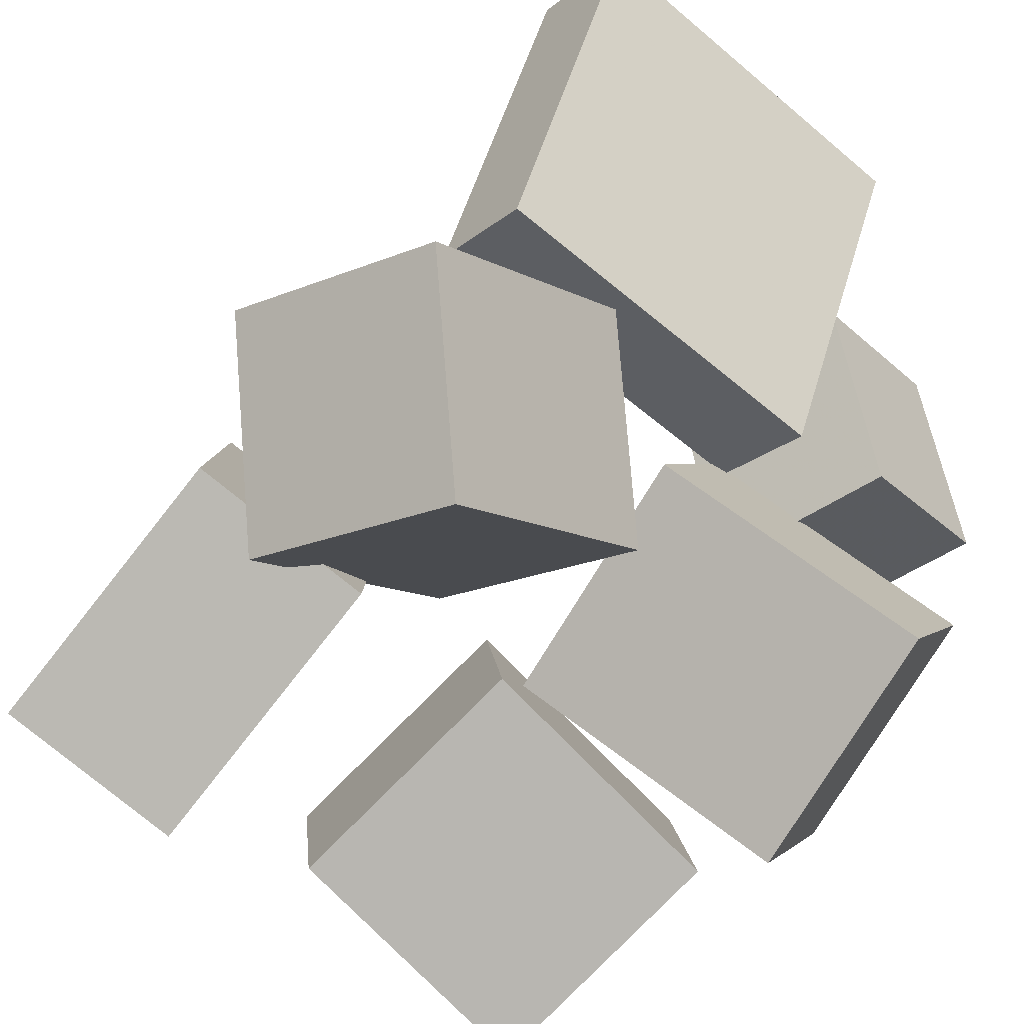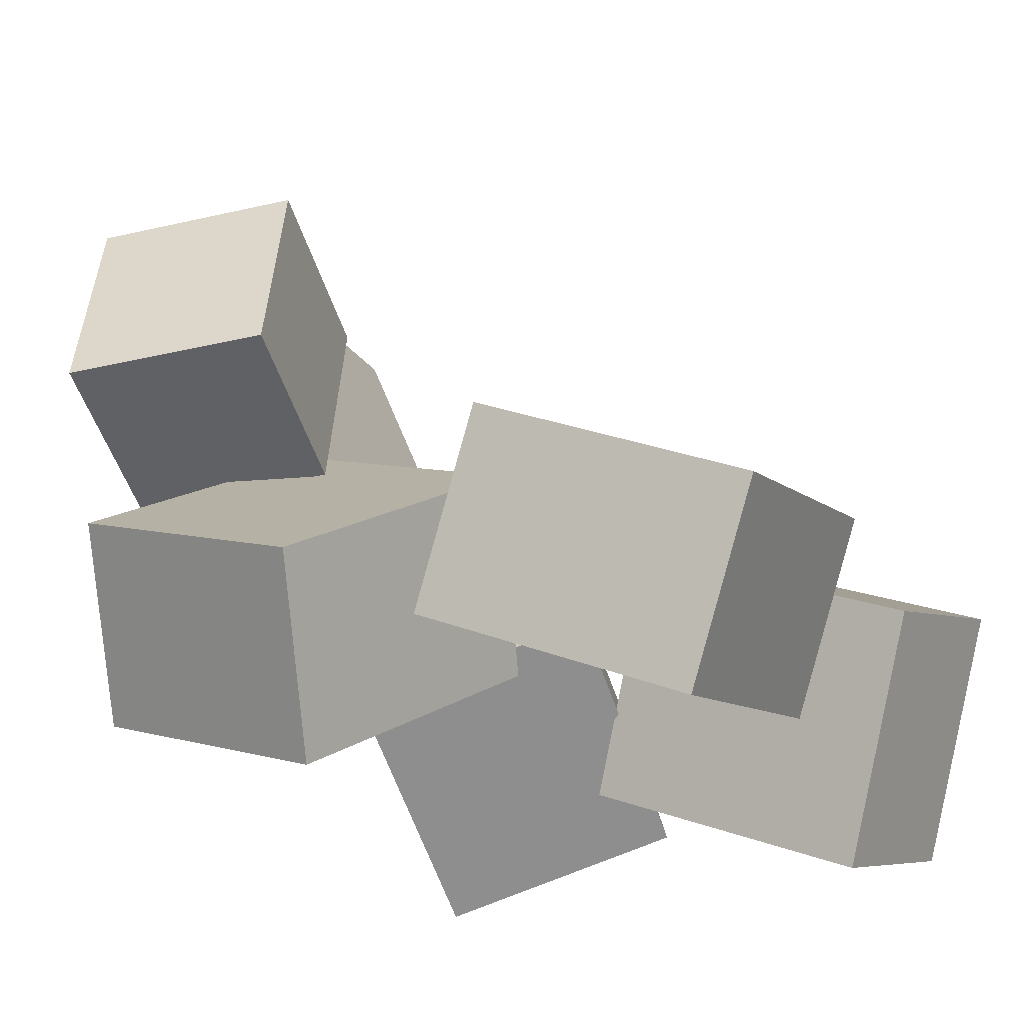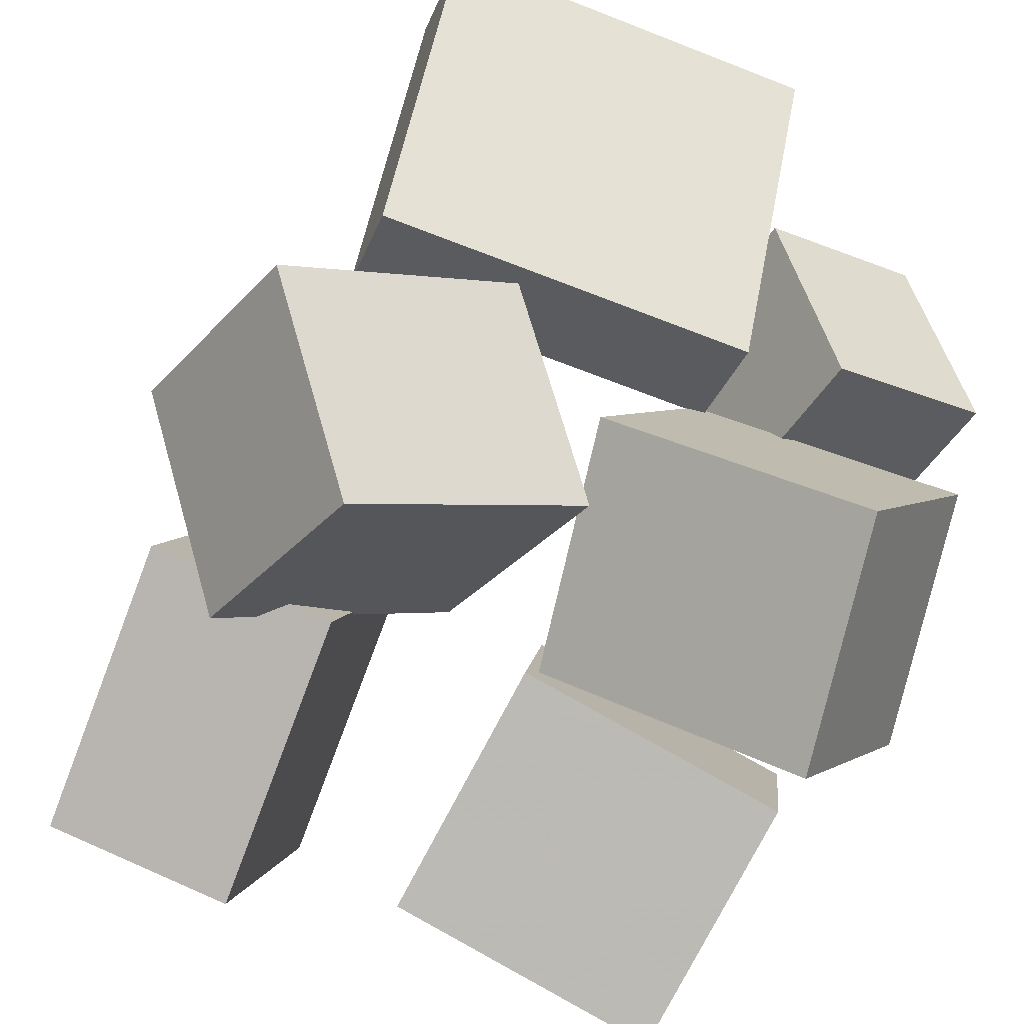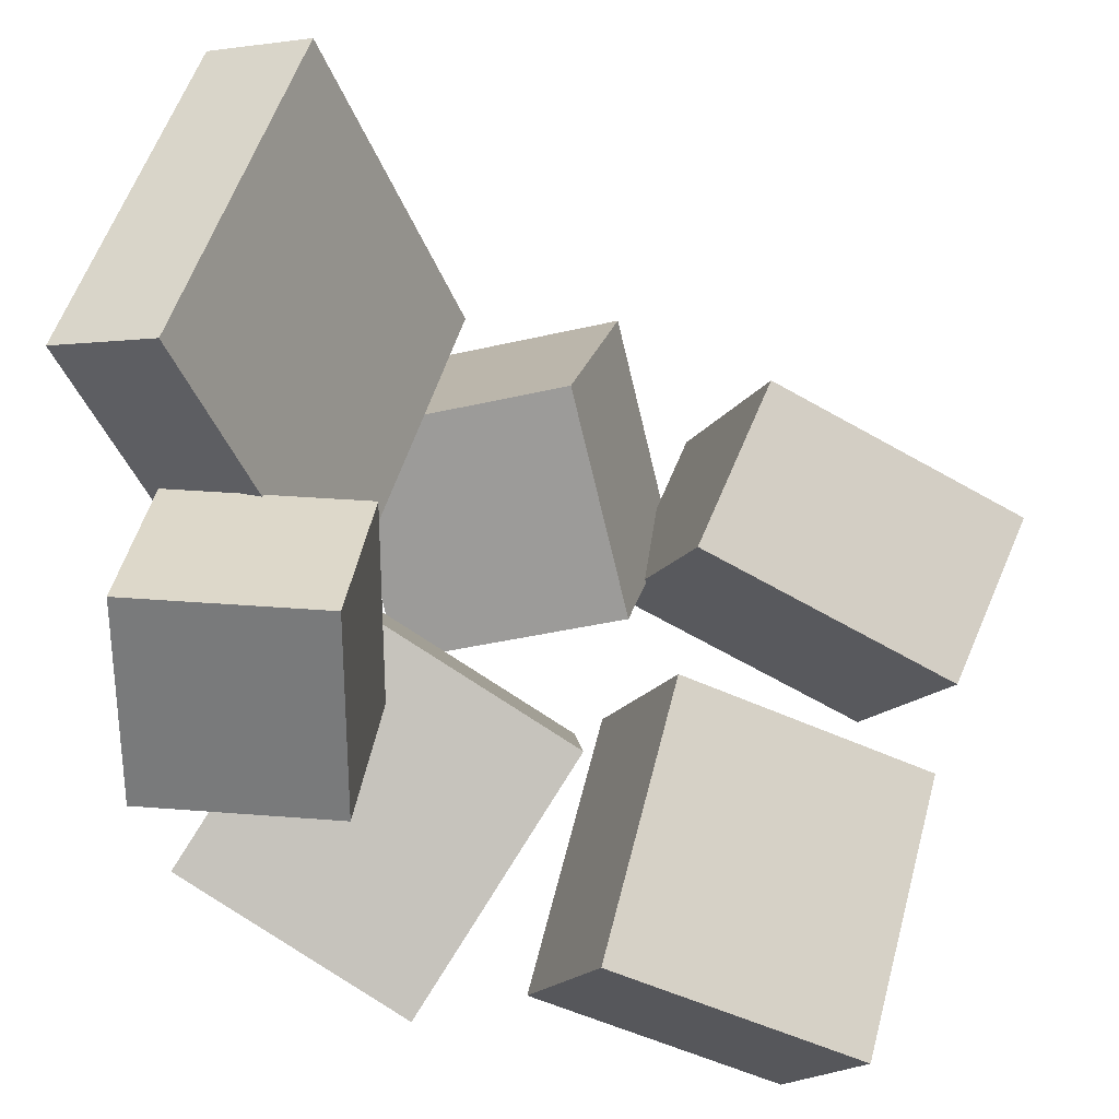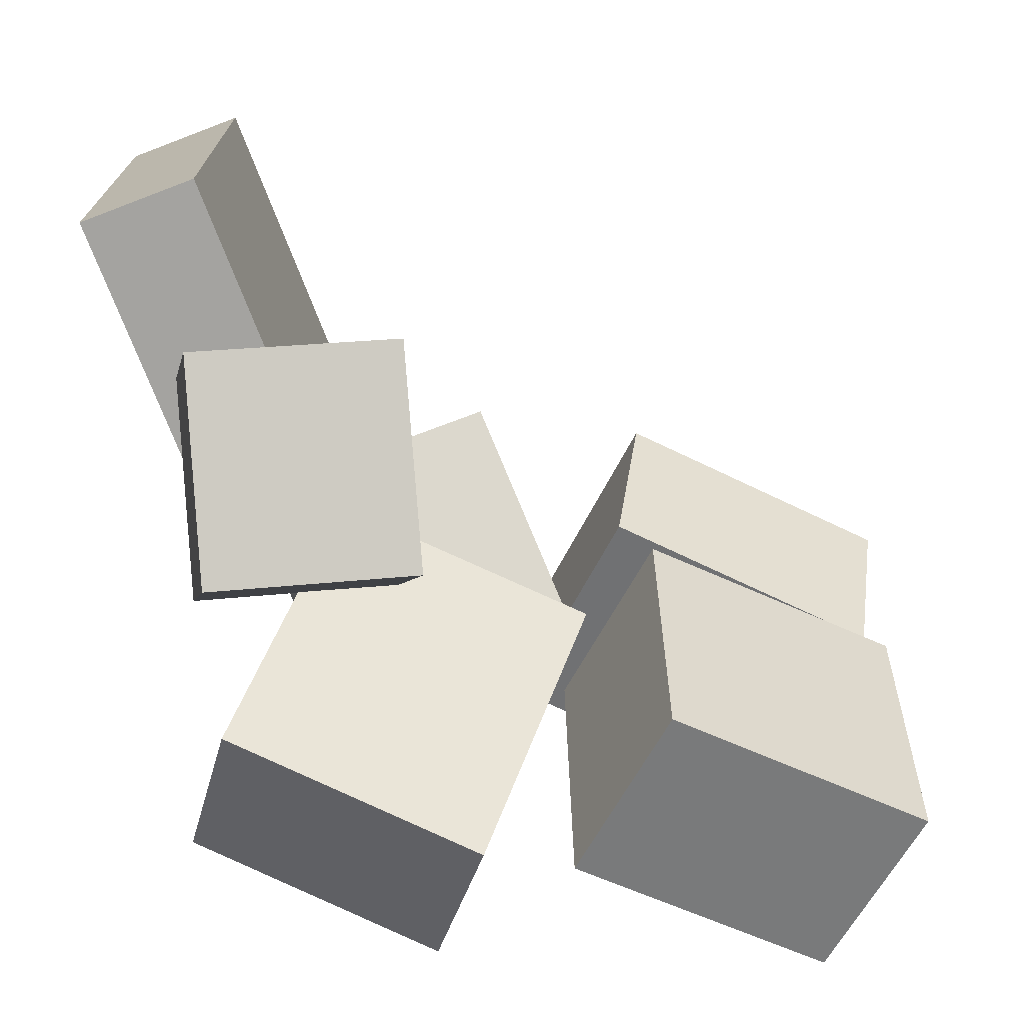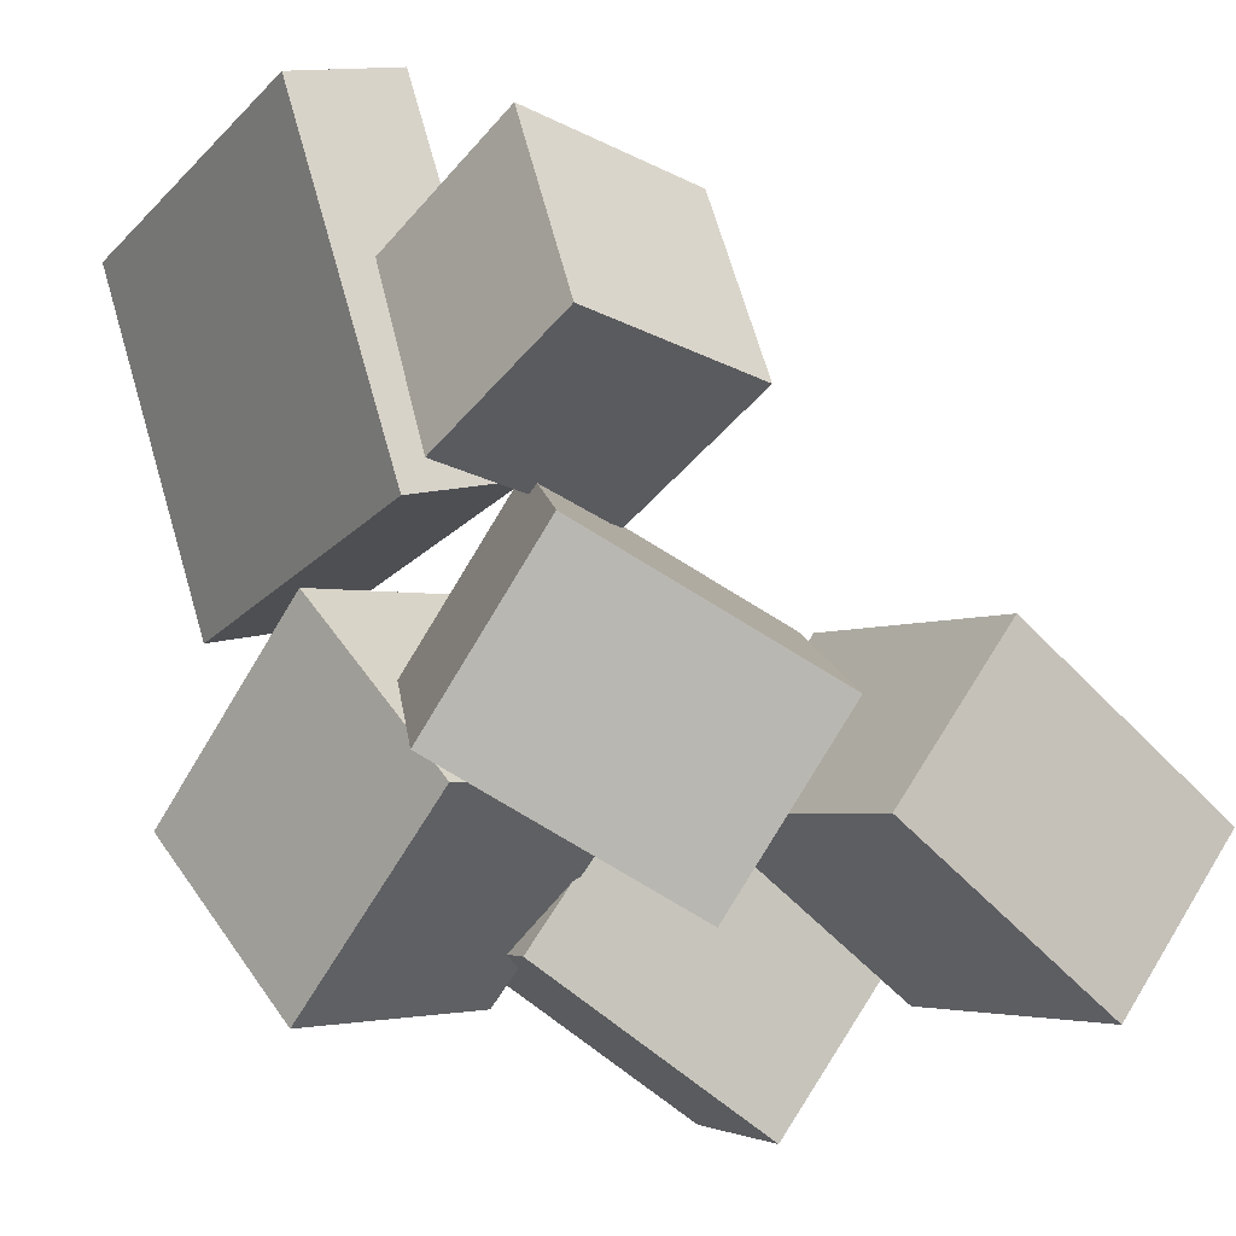
<metadata>
{"format":"obj","ext":"obj","renderer":"f3d","projection":"perspective","resolution":1024,"background":"white","views":[{"elev":-49.8,"azim":-132.3,"up":"+Y"},{"elev":-29.6,"azim":26.5,"up":"+Y"},{"elev":-53.5,"azim":-112.0,"up":"+Y"},{"elev":48.6,"azim":16.0,"up":"+Y"},{"elev":13.4,"azim":-0.6,"up":"+Y"},{"elev":-25.4,"azim":-31.2,"up":"+Y"}]}
</metadata>
<code>
v -0.1796 0.09598 -0.176
v -0.1822 0.07898 0.07987
v -0.2667 0.3227 -0.1618
v -0.2693 0.3057 0.09405
v -0.1063 0.124 -0.1734
v -0.1089 0.107 0.08247
v -0.1934 0.3507 -0.1592
v -0.196 0.3337 0.09665
f 1.0 7.0 5.0
f 1.0 3.0 7.0
f 1.0 4.0 3.0
f 1.0 2.0 4.0
f 3.0 8.0 7.0
f 3.0 4.0 8.0
f 5.0 7.0 8.0
f 5.0 8.0 6.0
f 1.0 5.0 6.0
f 1.0 6.0 2.0
f 2.0 6.0 8.0
f 2.0 8.0 4.0
v -0.2108 0.2062 0.09707
v -0.199 0.06953 0.1387
v -0.1921 0.243 0.2125
v -0.1804 0.1063 0.2542
v -0.08064 0.2105 0.07462
v -0.06891 0.07387 0.1163
v -0.06195 0.2473 0.1901
v -0.05022 0.1107 0.2317
f 9.0 15.0 13.0
f 9.0 11.0 15.0
f 9.0 12.0 11.0
f 9.0 10.0 12.0
f 11.0 16.0 15.0
f 11.0 12.0 16.0
f 13.0 15.0 16.0
f 13.0 16.0 14.0
f 9.0 13.0 14.0
f 9.0 14.0 10.0
f 10.0 14.0 16.0
f 10.0 16.0 12.0
v -0.1166 -0.132 -0.1669
v -0.1052 -0.03669 -0.003886
v -0.1771 -0.0007215 -0.2394
v -0.1657 0.09455 -0.07635
v 0.03284 -0.08422 -0.2053
v 0.04422 0.01105 -0.04222
v -0.02767 0.04702 -0.2777
v -0.01629 0.1423 -0.1147
f 17.0 23.0 21.0
f 17.0 19.0 23.0
f 17.0 20.0 19.0
f 17.0 18.0 20.0
f 19.0 24.0 23.0
f 19.0 20.0 24.0
f 21.0 23.0 24.0
f 21.0 24.0 22.0
f 17.0 21.0 22.0
f 17.0 22.0 18.0
f 18.0 22.0 24.0
f 18.0 24.0 20.0
v 0.04178 -0.03028 0.0123
v 0.04306 -0.09139 0.1934
v 0.09949 0.08034 0.04922
v 0.1008 0.01923 0.2303
v 0.2053 -0.1066 -0.0146
v 0.2065 -0.1677 0.1665
v 0.263 0.004033 0.02233
v 0.2642 -0.05708 0.2034
f 25.0 31.0 29.0
f 25.0 27.0 31.0
f 25.0 28.0 27.0
f 25.0 26.0 28.0
f 27.0 32.0 31.0
f 27.0 28.0 32.0
f 29.0 31.0 32.0
f 29.0 32.0 30.0
f 25.0 29.0 30.0
f 25.0 30.0 26.0
f 26.0 30.0 32.0
f 26.0 32.0 28.0
v 0.2112 -0.117 -0.2533
v 0.03229 -0.03218 -0.2499
v 0.2805 0.02638 -0.1891
v 0.1015 0.1112 -0.1857
v 0.1927 -0.161 -0.1351
v 0.01372 -0.0761 -0.1317
v 0.2619 -0.01755 -0.07094
v 0.08294 0.0673 -0.06751
f 33.0 39.0 37.0
f 33.0 35.0 39.0
f 33.0 36.0 35.0
f 33.0 34.0 36.0
f 35.0 40.0 39.0
f 35.0 36.0 40.0
f 37.0 39.0 40.0
f 37.0 40.0 38.0
f 33.0 37.0 38.0
f 33.0 38.0 34.0
f 34.0 38.0 40.0
f 34.0 40.0 36.0
v -0.1364 0.01774 -0.008057
v -0.2038 -0.09222 0.142
v -0.1065 0.1169 0.078
v -0.174 0.006921 0.2281
v 0.02324 -0.04973 0.01425
v -0.0442 -0.1597 0.1643
v 0.05312 0.0494 0.1003
v -0.01433 -0.06055 0.2504
f 41.0 47.0 45.0
f 41.0 43.0 47.0
f 41.0 44.0 43.0
f 41.0 42.0 44.0
f 43.0 48.0 47.0
f 43.0 44.0 48.0
f 45.0 47.0 48.0
f 45.0 48.0 46.0
f 41.0 45.0 46.0
f 41.0 46.0 42.0
f 42.0 46.0 48.0
f 42.0 48.0 44.0

</code>
